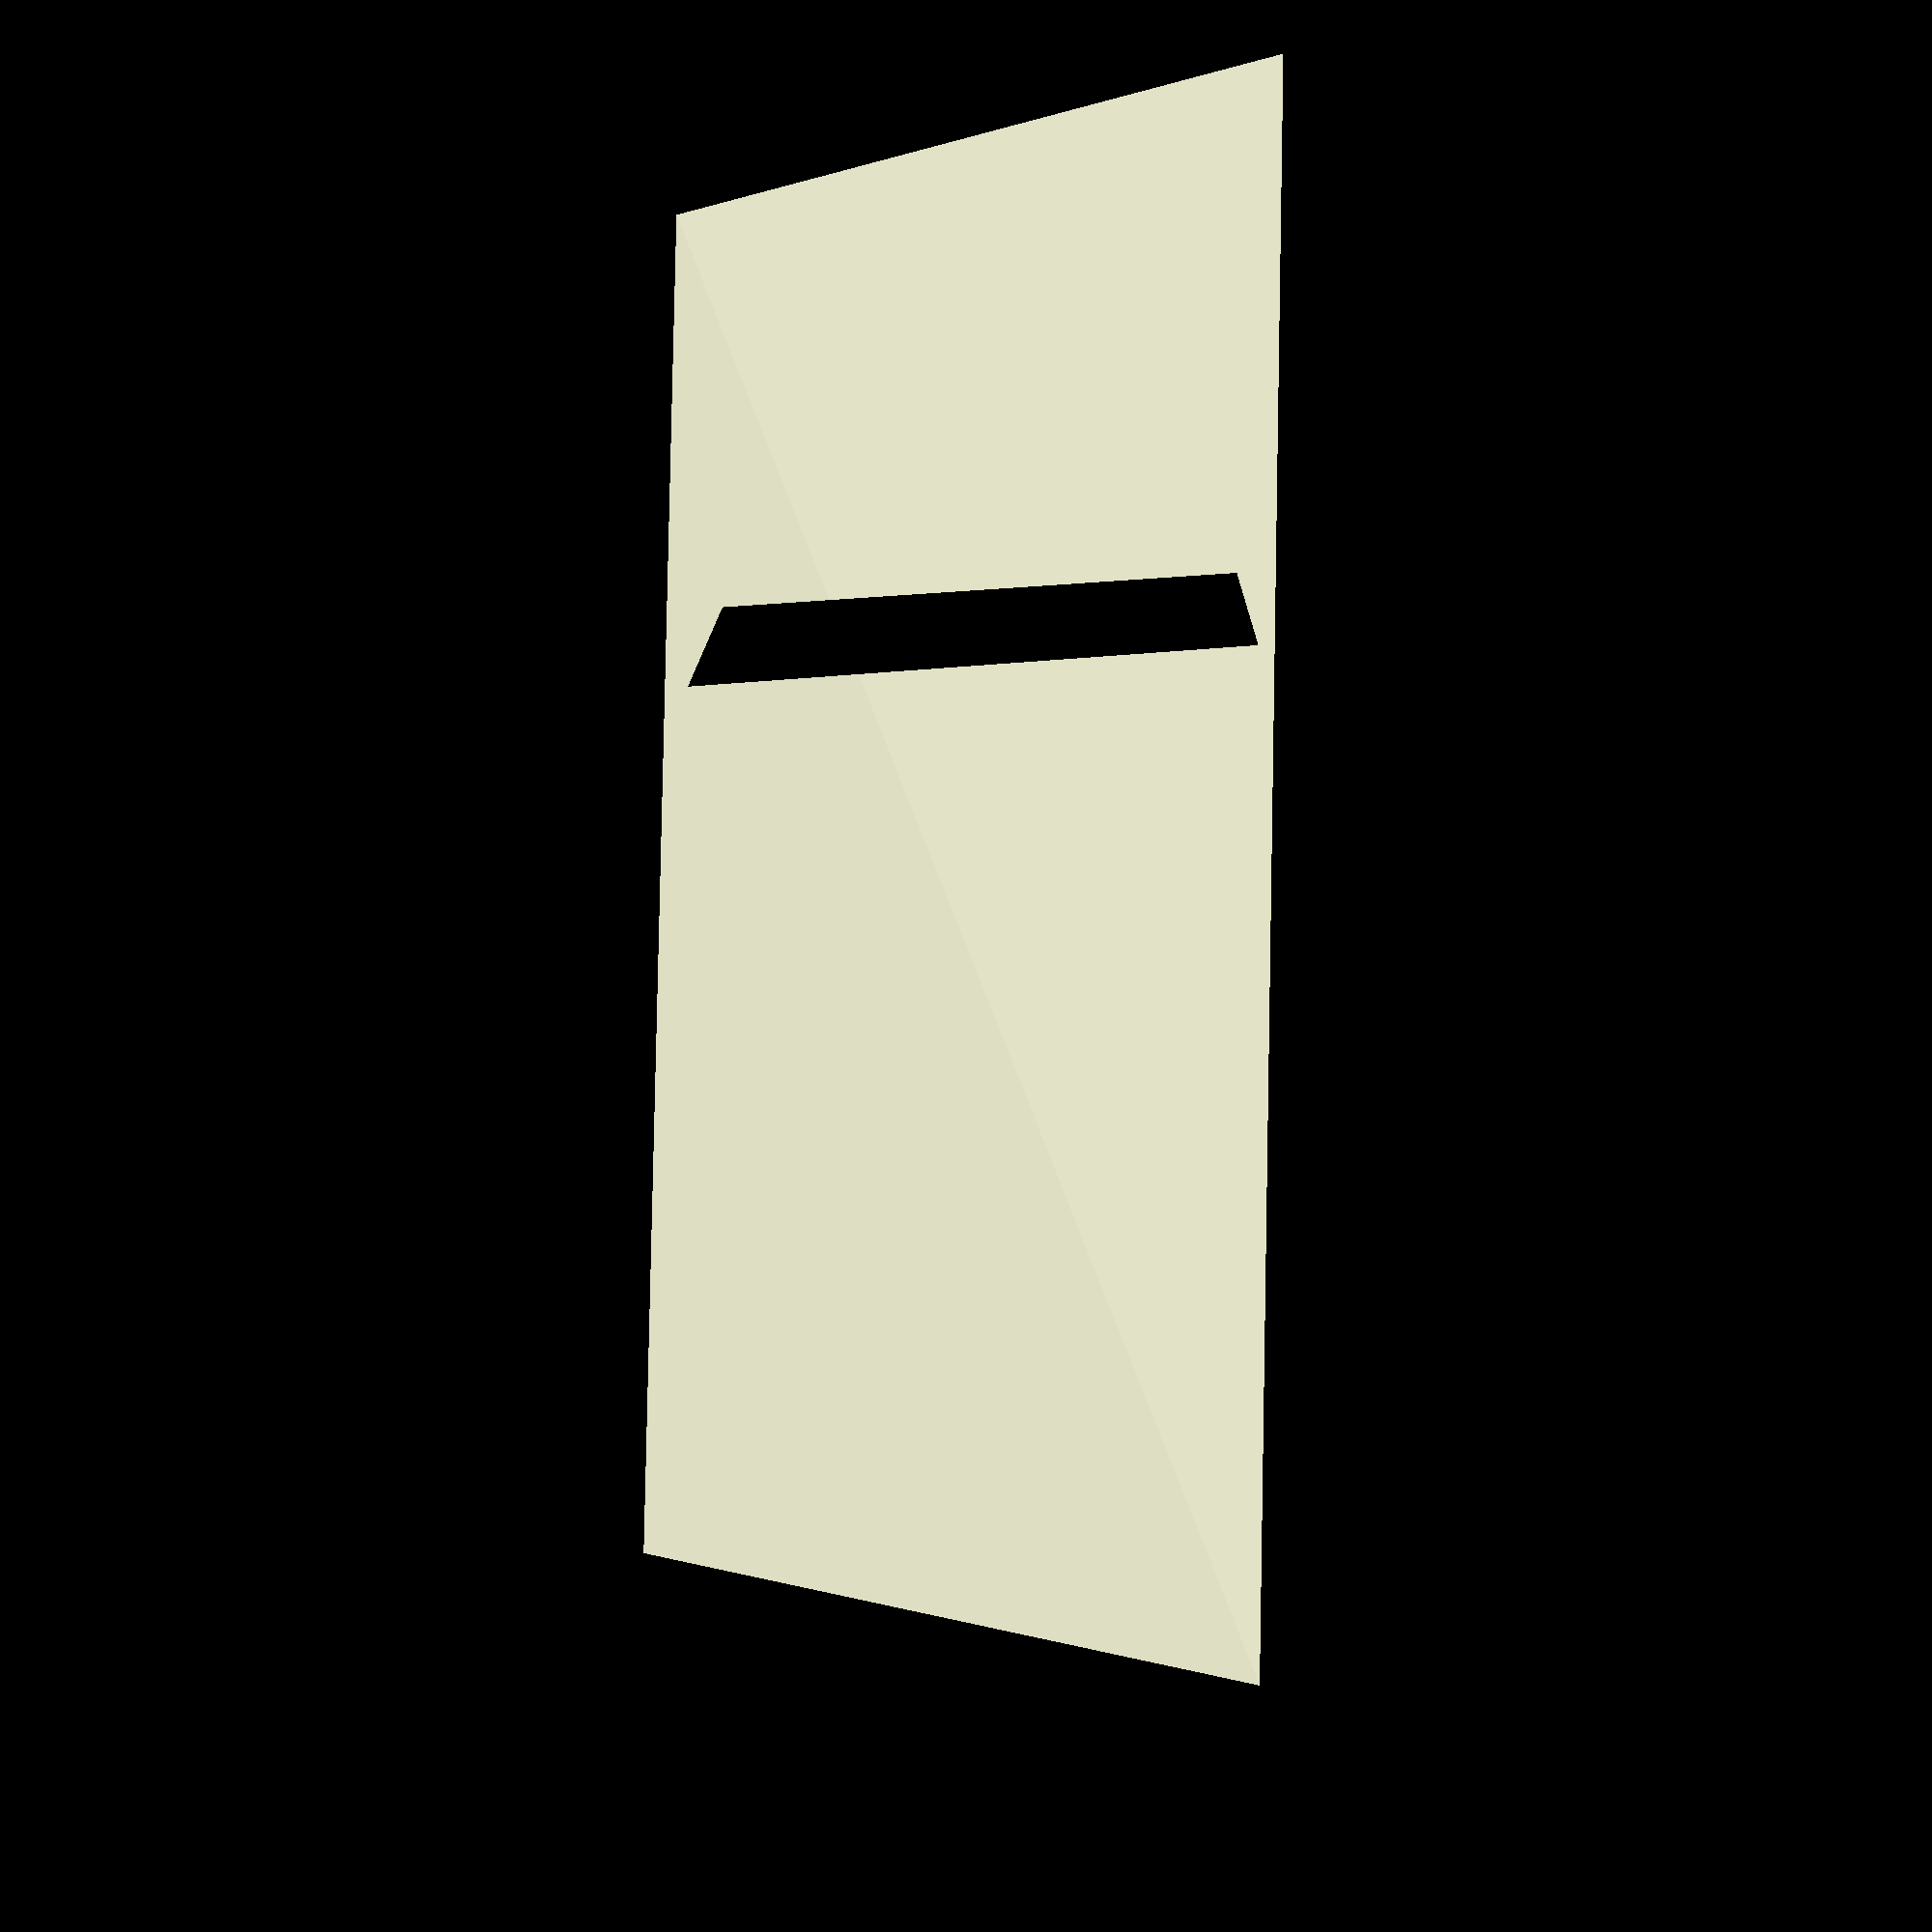
<openscad>
$fn=100;
x = 25;
y = 18;
z=10;
ts = 2; //top smaller by
r = 5; //hole rad

difference() {

	polyhedron(
		points = [[0,0,0], [x/4,y/2,0],[0,y,0],[x,y/2,0],[ts,ts,z],[(x/4)+(ts/2),y/2,z],[ts,y-ts,z],[x-ts,y/2,z]],
		triangles = [[0,4,7],[0,7,3],[1,5,4],[1,4,0],[2,6,5],[2,5,1],[3,7,6],[3,6,2],[2,1,3],[1,0,3],[4,5,7],[5,6,7]	]);
	translate([(x/2)-(ts/2),(y/2),-.1]) cylinder(z+.2, r/2,r/2);
}
</openscad>
<views>
elev=134.5 azim=201.0 roll=88.6 proj=p view=solid
</views>
